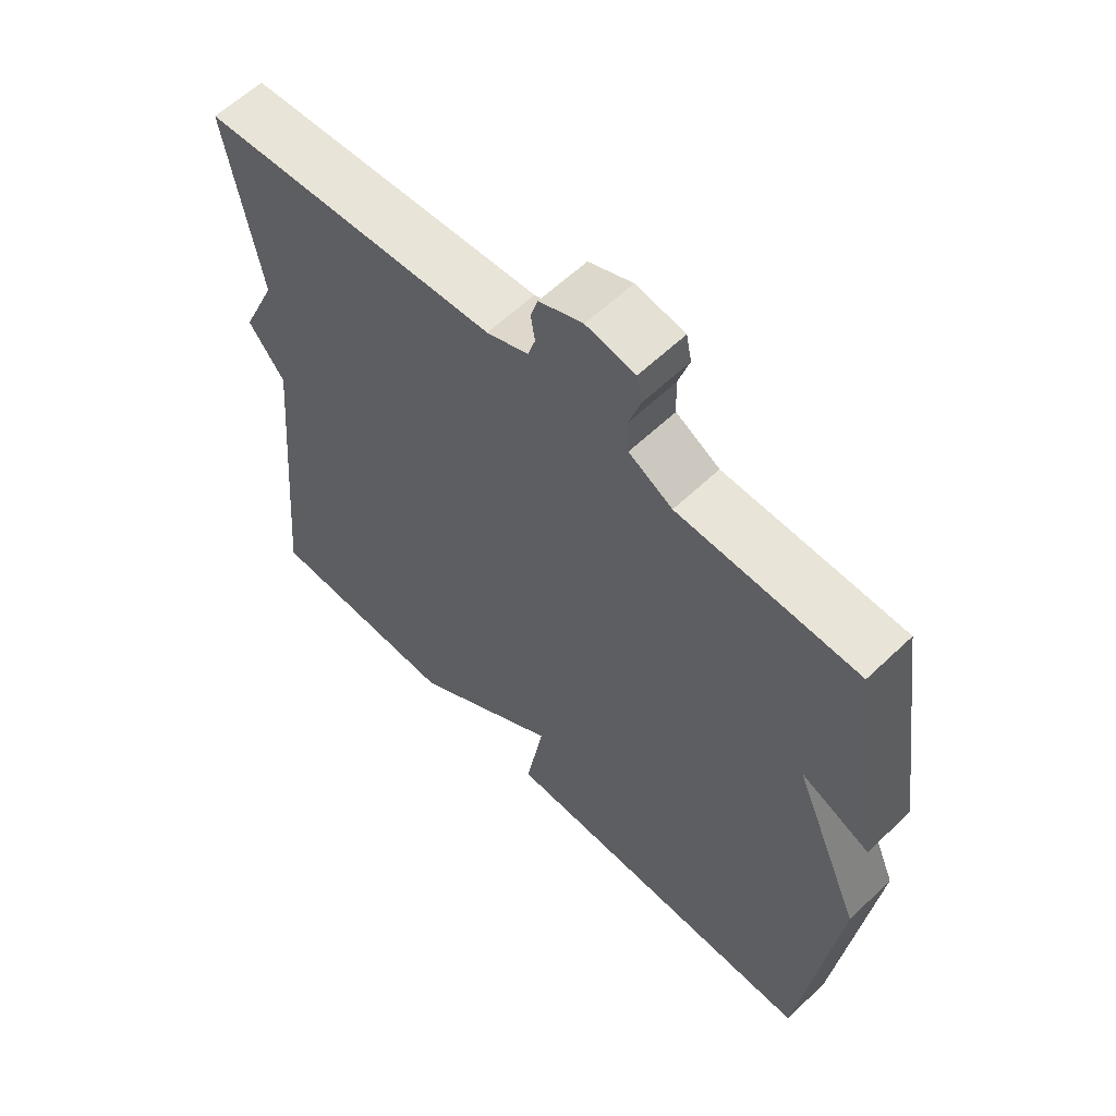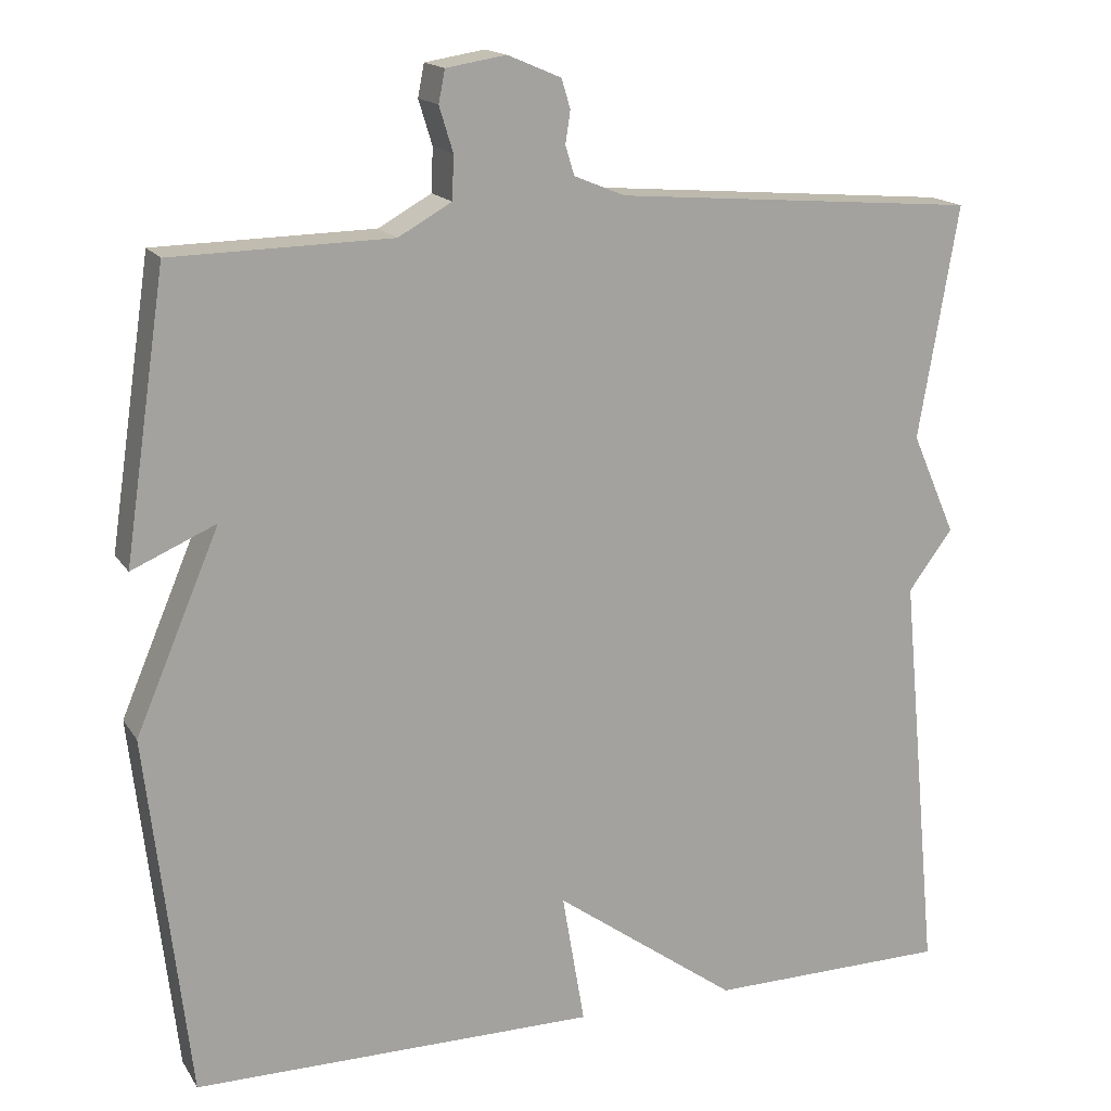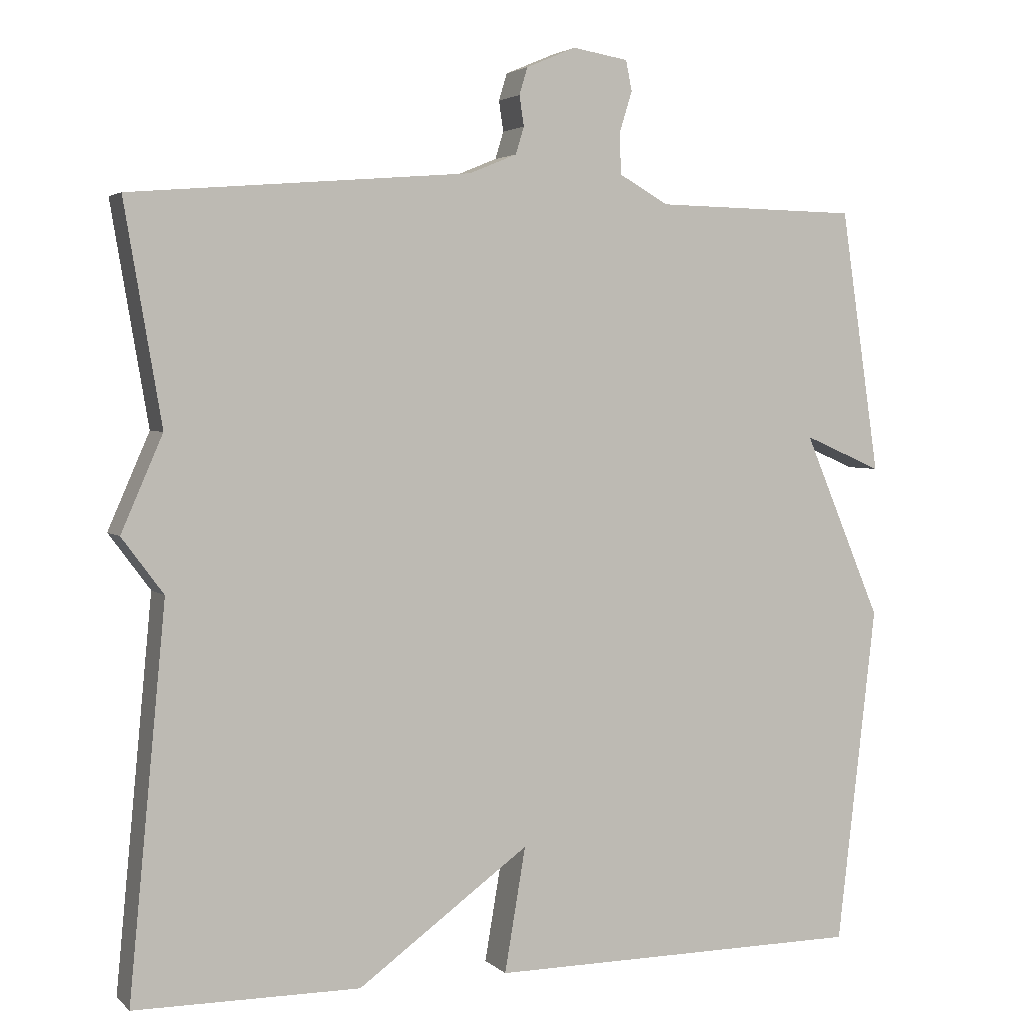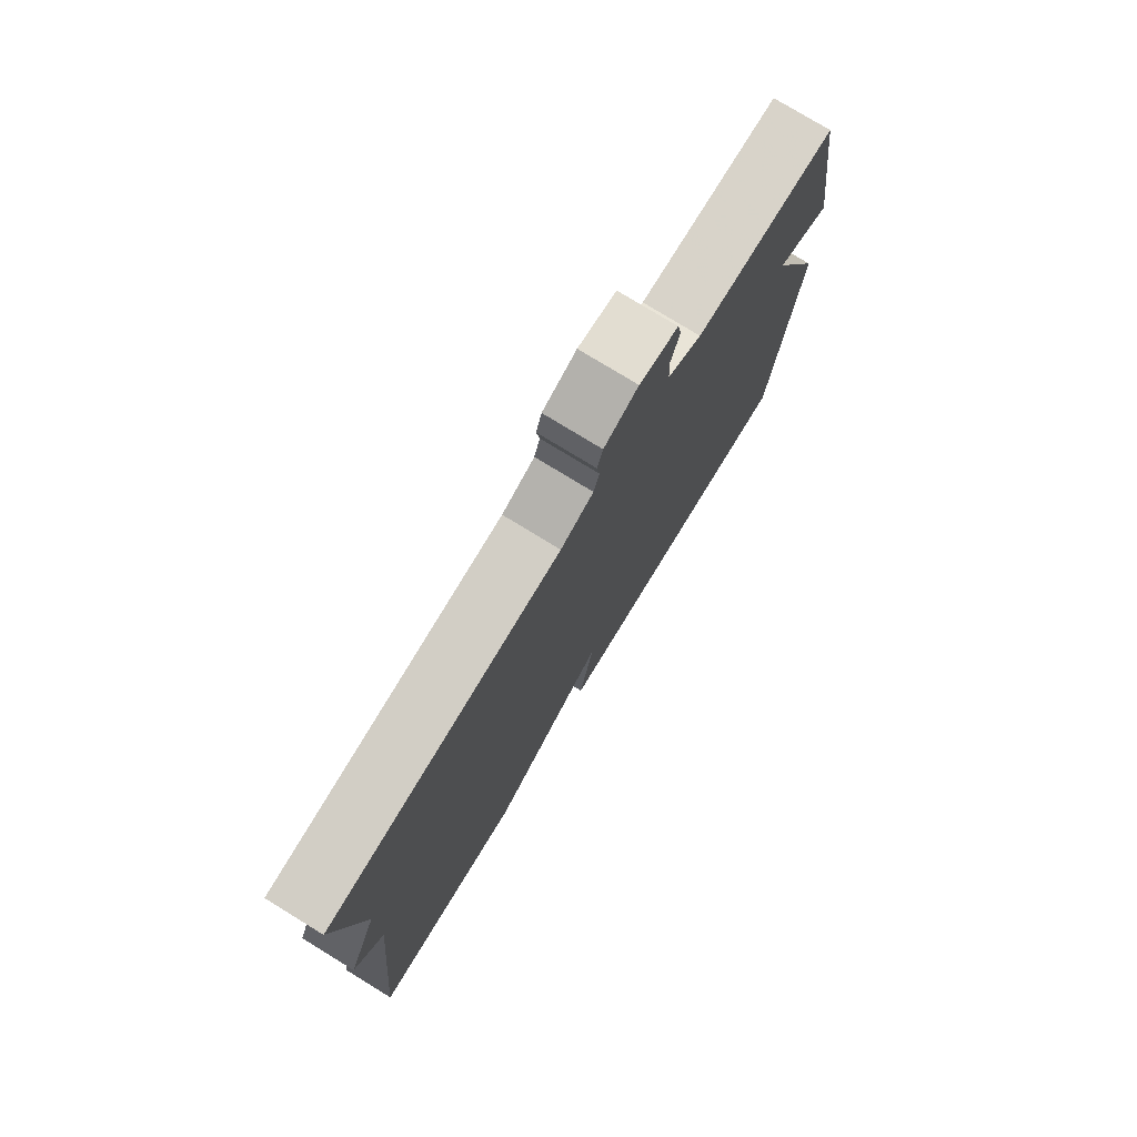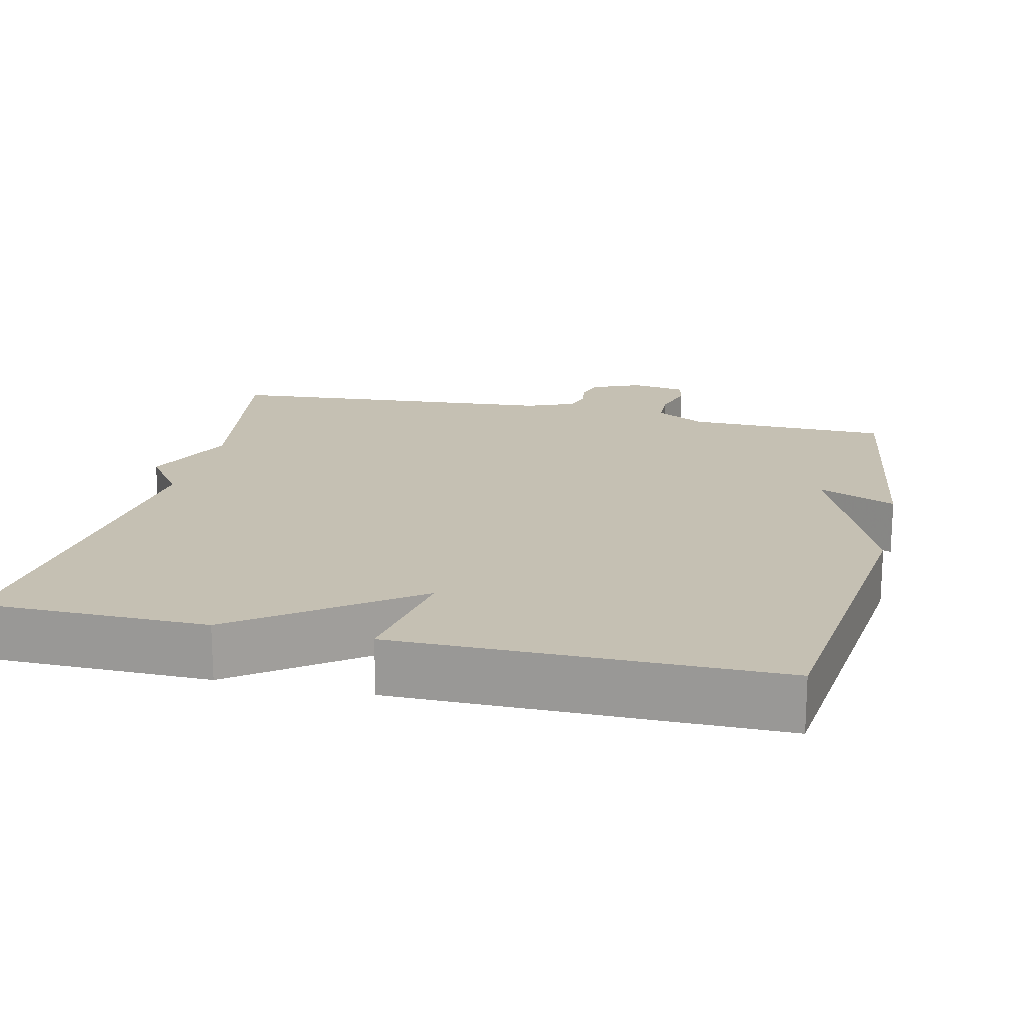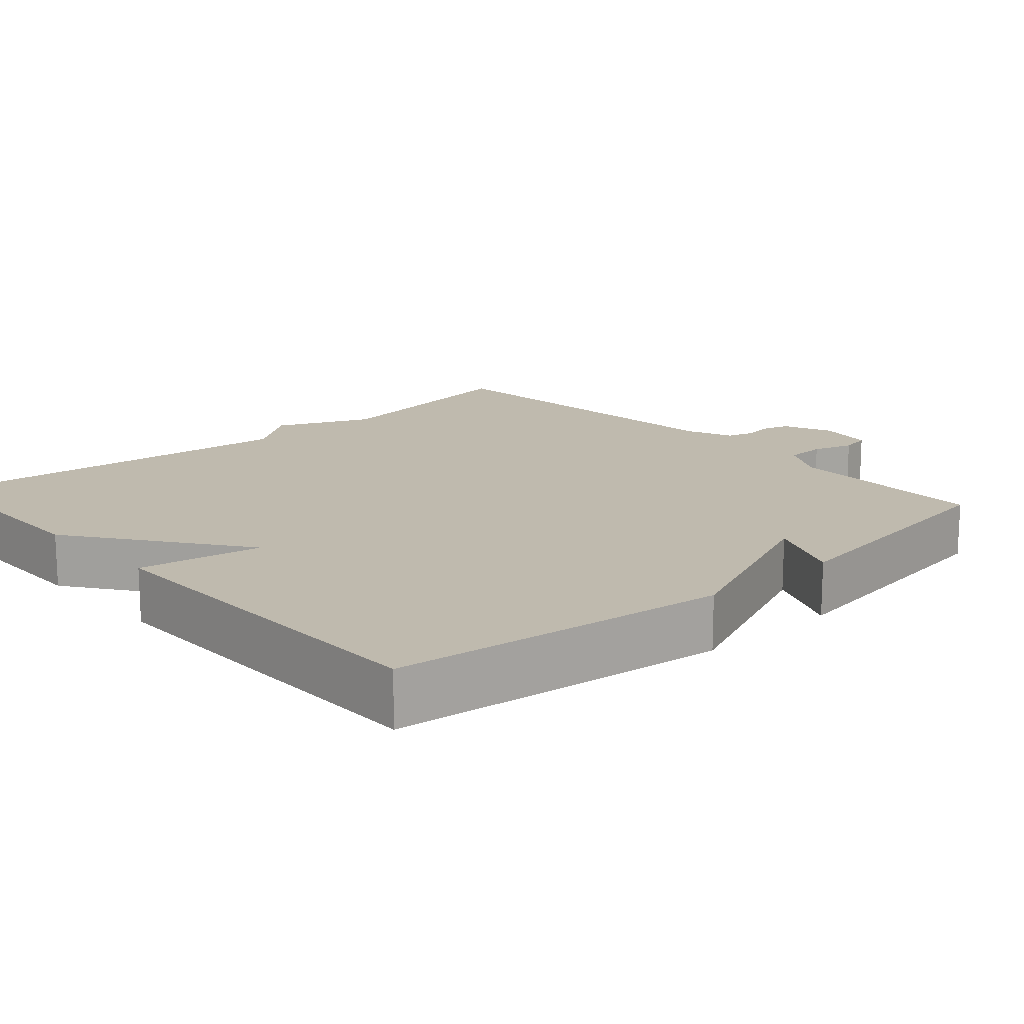
<metadata>
{"format":"obj","ext":"obj","renderer":"f3d","projection":"perspective","resolution":1024,"background":"white","views":[{"elev":60.4,"azim":-134.2,"up":"+Z"},{"elev":16.4,"azim":-22.2,"up":"+Z"},{"elev":3.4,"azim":157.6,"up":"+Z"},{"elev":77.2,"azim":121.5,"up":"+Z"},{"elev":18.1,"azim":-166.9,"up":"+Y"},{"elev":15.6,"azim":-131.9,"up":"+Y"}]}
</metadata>
<code>
v 0.5 0.07 0.5
v 0.451 0.07 0.211
v 0.506 0.07 0.085
v 0.451 0.07 0.011
v 0.5 0.07 -0.5
v 0.201 0.07 -0.502
v -0.027 0.07 -0.337
v 0.001 0.07 -0.502
v -0.5 0.07 -0.5
v -0.552 0.07 -0.05
v -0.448 0.07 0.195
v -0.552 0.07 0.15
v -0.5 0.07 0.5
v -0.229 0.07 0.505
v -0.163 0.07 0.542
v -0.161 0.07 0.596
v -0.178 0.07 0.651
v -0.17 0.07 0.691
v -0.096 0.07 0.703
v -0.03 0.07 0.675
v -0.019 0.07 0.639
v -0.025 0.07 0.599
v -0.014 0.07 0.563
v 0.049 0.07 0.537
v 0.5 0 0.5
v 0.451 0 0.211
v 0.506 0 0.085
v 0.451 0 0.011
v 0.5 0 -0.5
v 0.201 0 -0.502
v -0.027 0 -0.337
v 0.001 0 -0.502
v -0.5 0 -0.5
v -0.552 0 -0.05
v -0.448 0 0.195
v -0.552 0 0.15
v -0.5 0 0.5
v -0.229 0 0.505
v -0.163 0 0.542
v -0.161 0 0.596
v -0.178 0 0.651
v -0.17 0 0.691
v -0.096 0 0.703
v -0.03 0 0.675
v -0.019 0 0.639
v -0.025 0 0.599
v -0.014 0 0.563
v 0.049 0 0.537
f 20 21 22
f 19 20 22
f 18 19 22
f 17 18 22
f 16 17 22
f 15 16 22 23
f 14 15 23 24
f 11 12 13 14
f 10 11 14
f 9 10 14
f 8 9 14
f 7 8 14
f 7 14 24
f 6 7 24
f 5 6 24
f 4 5 24
f 2 3 4 24
f 1 2 24
f 46 45 44
f 46 44 43
f 46 43 42
f 46 42 41
f 46 41 40
f 47 46 40 39
f 48 47 39 38
f 38 37 36 35
f 38 35 34
f 38 34 33
f 38 33 32
f 38 32 31
f 48 38 31
f 48 31 30
f 48 30 29
f 48 29 28
f 48 28 27 26
f 48 26 25
f 1 25 26 2
f 2 26 27 3
f 3 27 28 4
f 4 28 29 5
f 5 29 30 6
f 6 30 31 7
f 7 31 32 8
f 8 32 33 9
f 9 33 34 10
f 10 34 35 11
f 11 35 36 12
f 12 36 37 13
f 13 37 38 14
f 14 38 39 15
f 15 39 40 16
f 16 40 41 17
f 17 41 42 18
f 18 42 43 19
f 19 43 44 20
f 20 44 45 21
f 21 45 46 22
f 22 46 47 23
f 23 47 48 24
f 24 48 25 1

</code>
